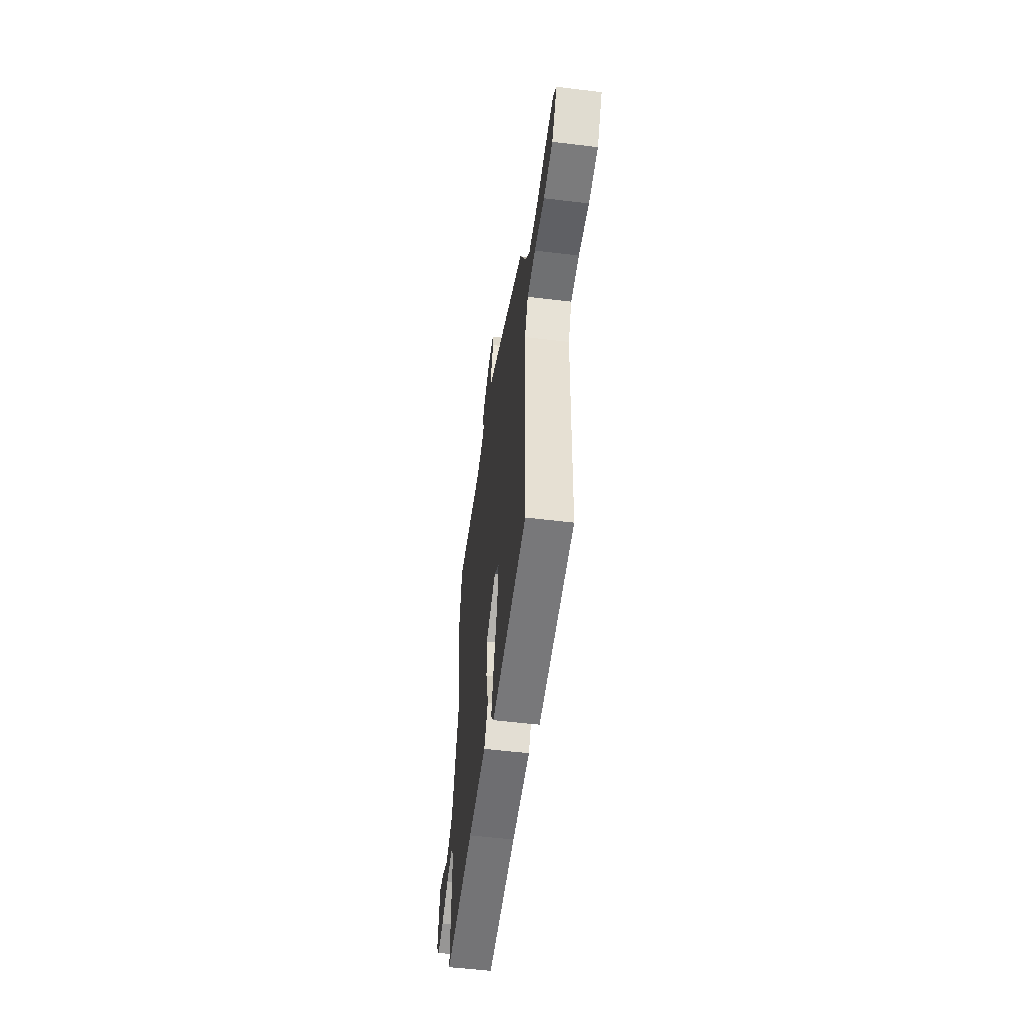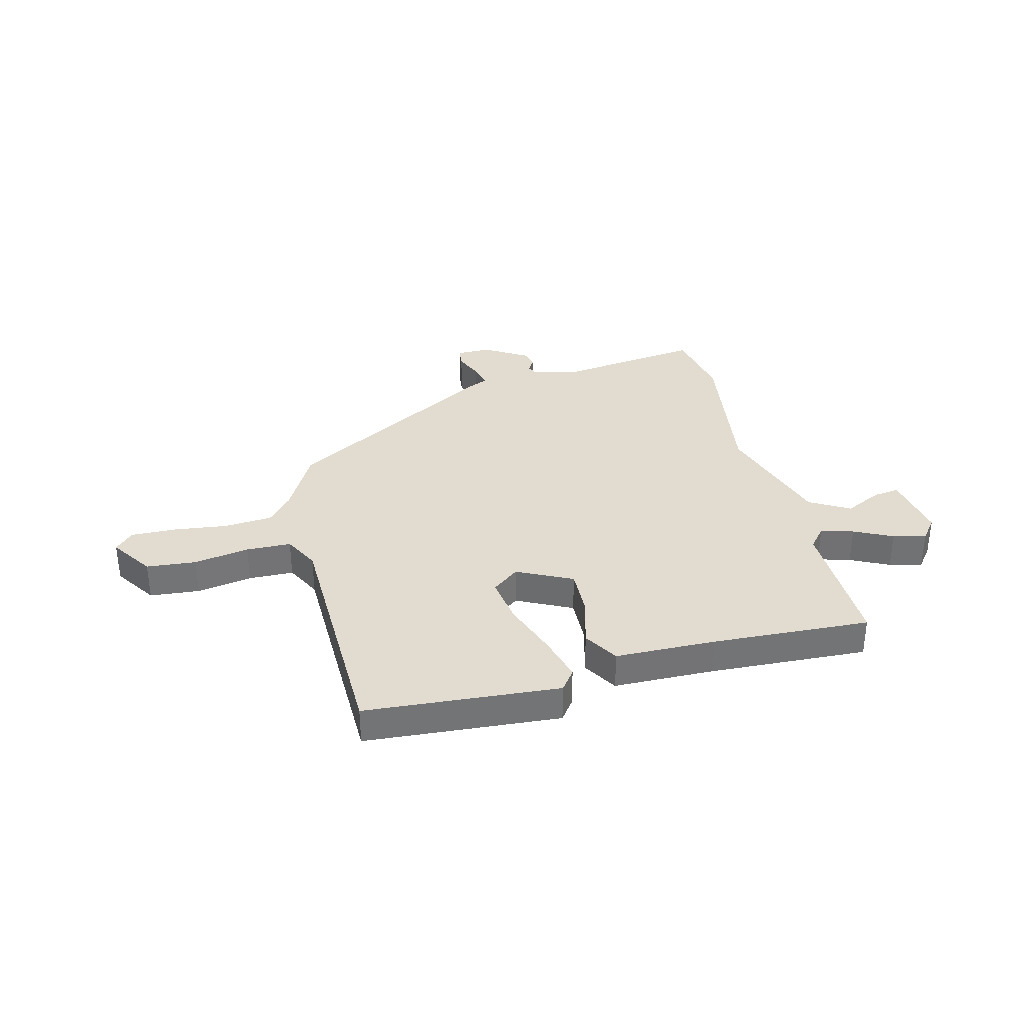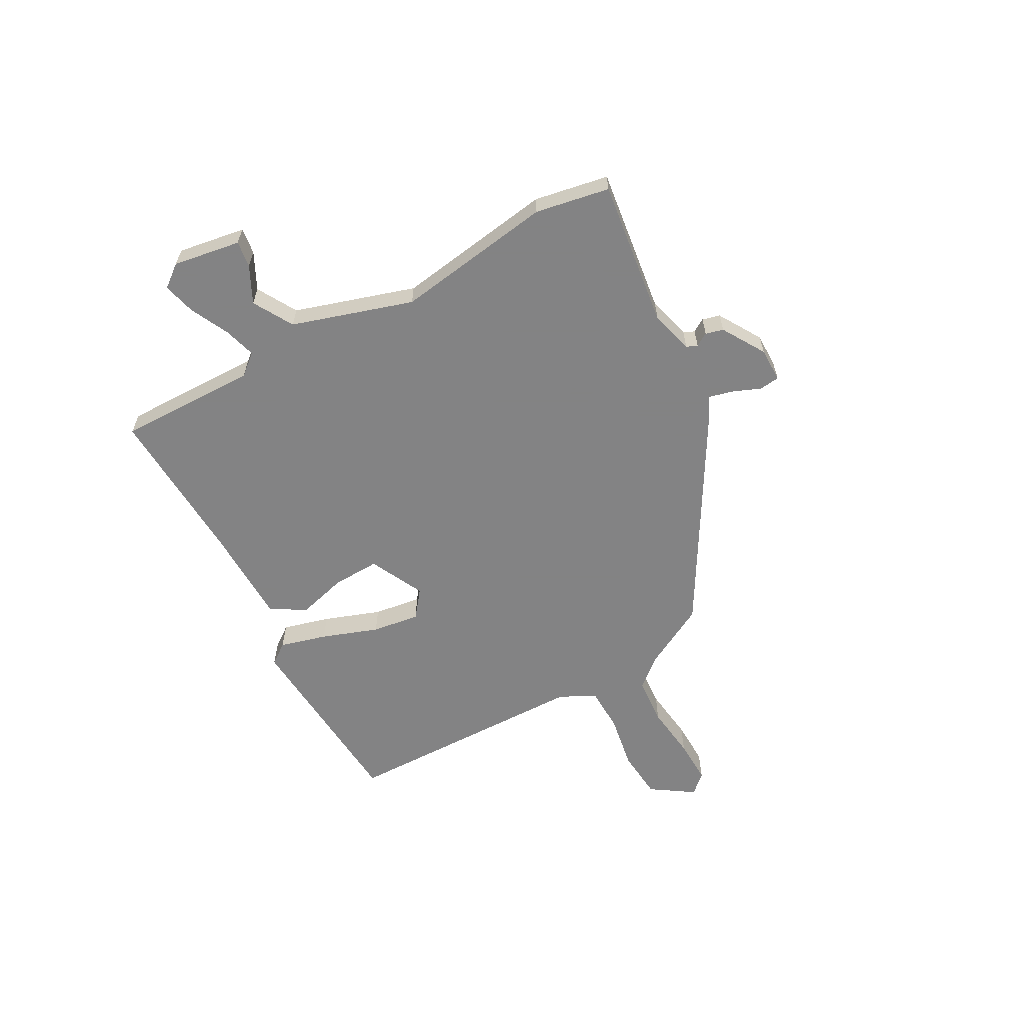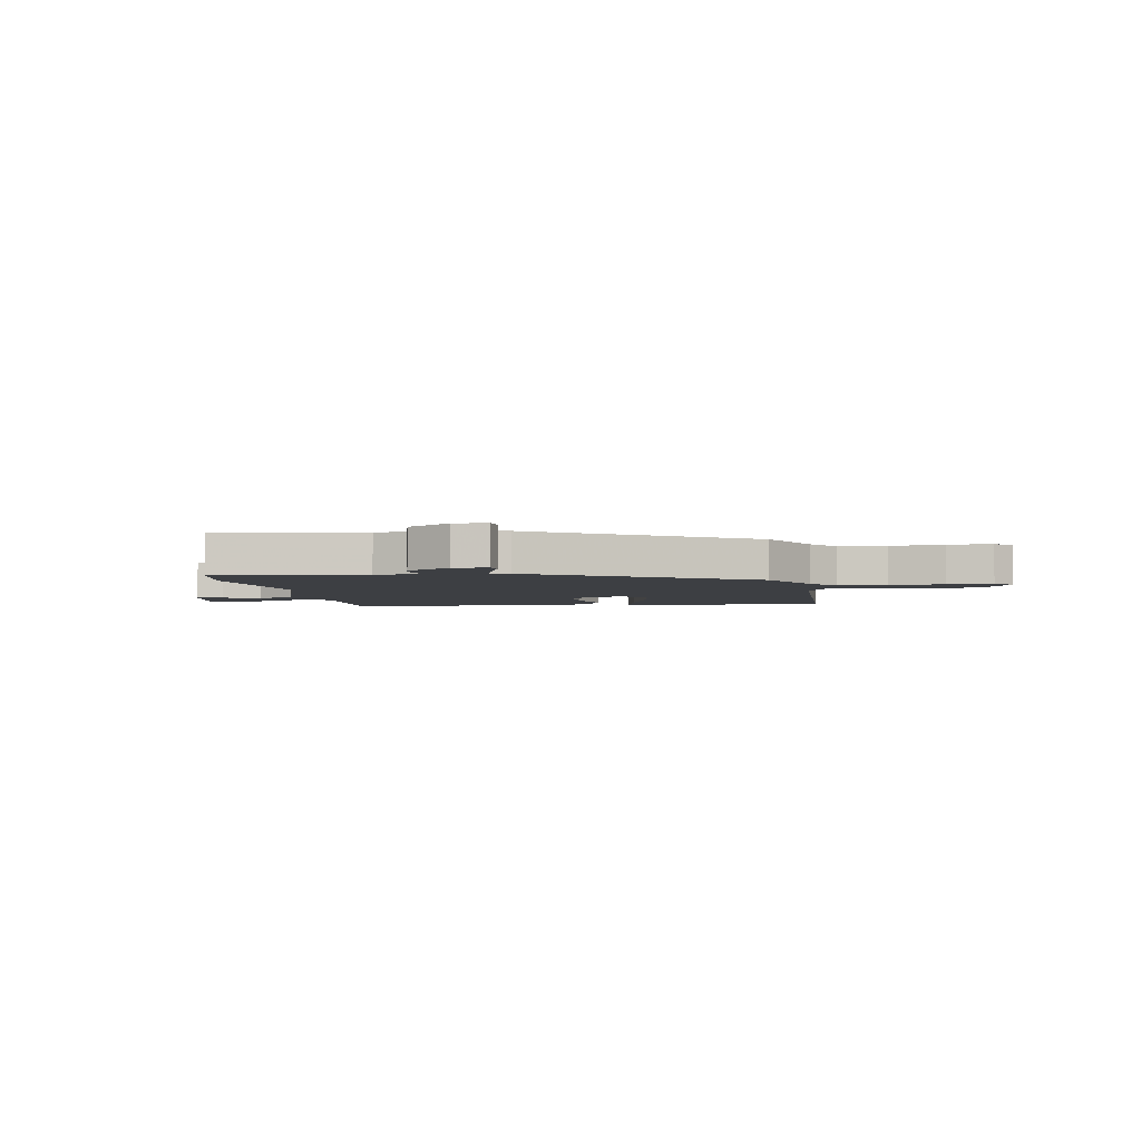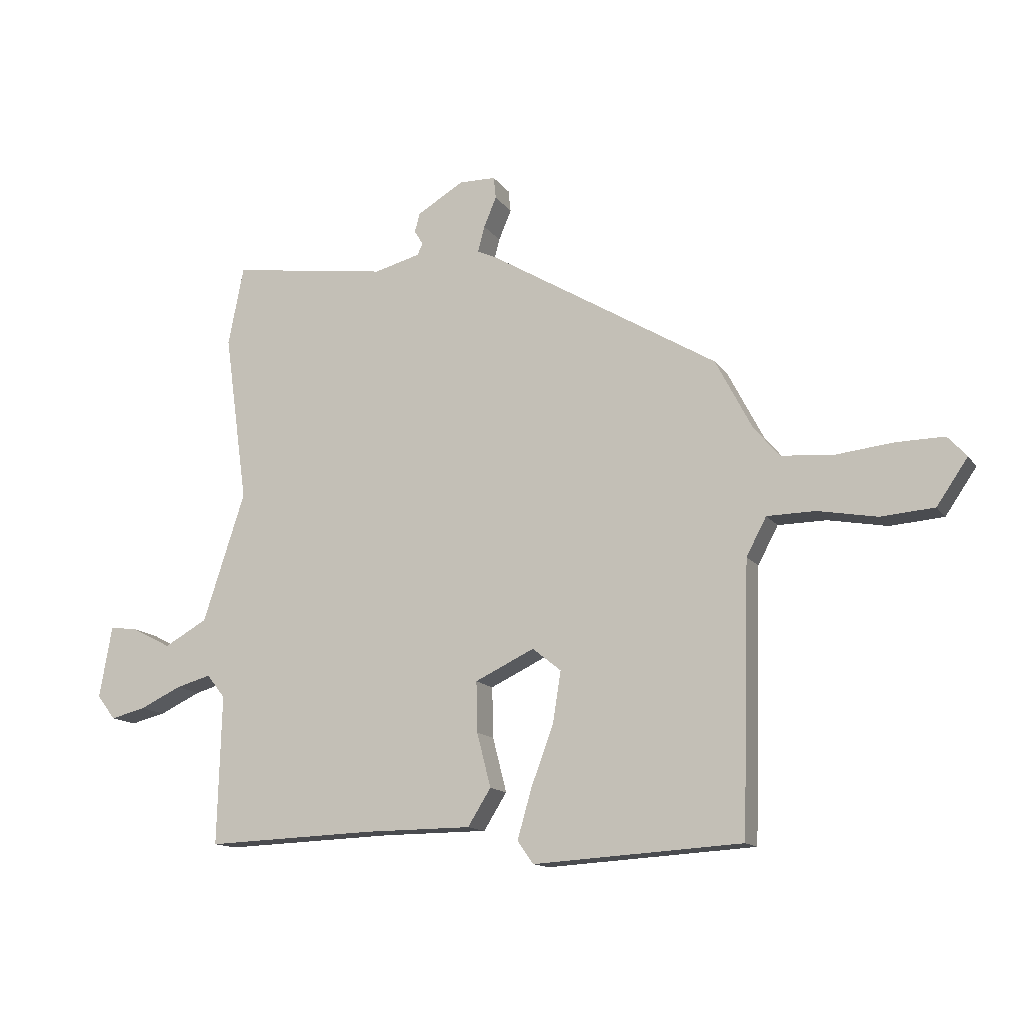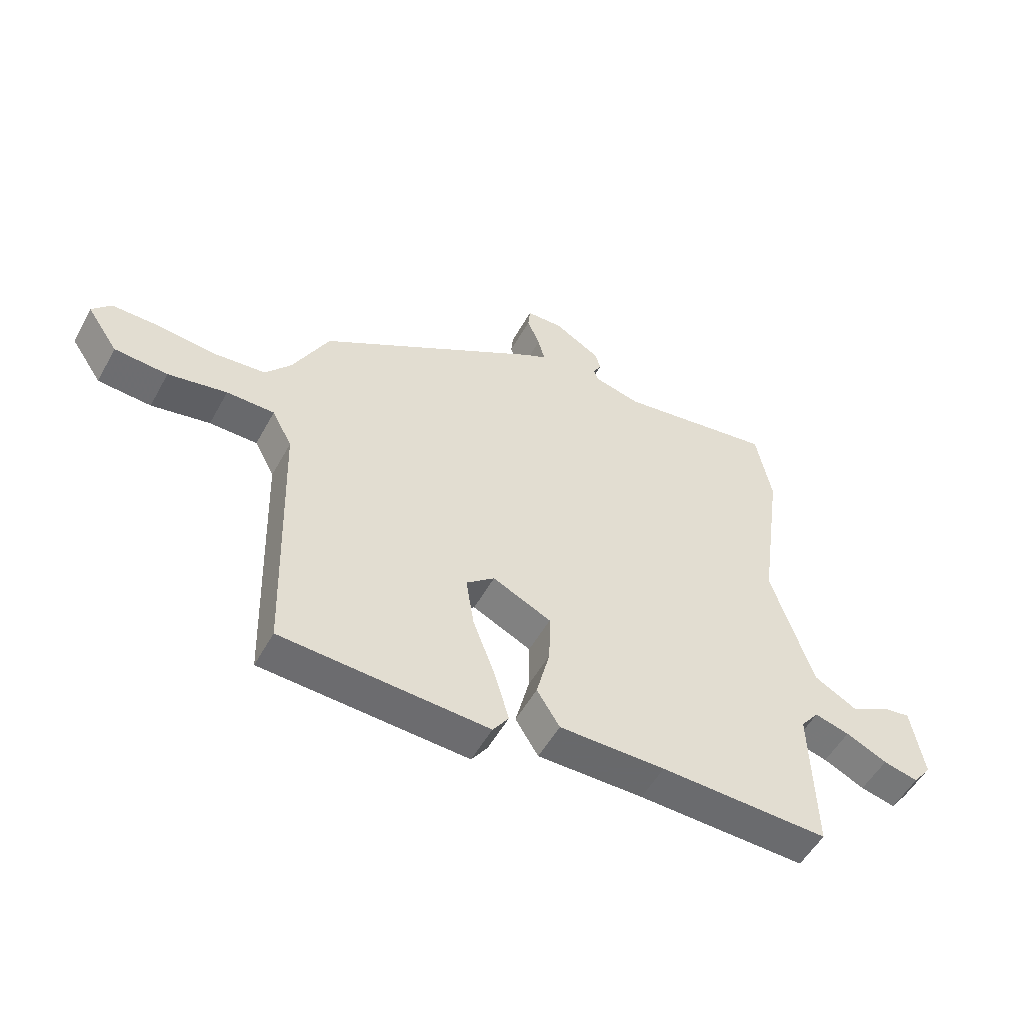
<metadata>
{"format":"obj","ext":"obj","renderer":"f3d","projection":"perspective","resolution":1024,"background":"white","views":[{"elev":-54.1,"azim":82.6,"up":"+Z"},{"elev":34.4,"azim":166.6,"up":"+Y"},{"elev":-61.1,"azim":-60.5,"up":"+Y"},{"elev":-3.8,"azim":9.9,"up":"+Y"},{"elev":-13.6,"azim":22.1,"up":"+Z"},{"elev":-52.5,"azim":151.8,"up":"+Z"}]}
</metadata>
<code>
v 0.457 0.07 -0.502
v 0.094 0.07 -0.524
v 0.066 0.07 -0.485
v 0.091 0.07 -0.398
v 0.13 0.07 -0.293
v 0.144 0.07 -0.204
v 0.094 0.07 -0.164
v -0.009 0.07 -0.213
v -0.007 0.07 -0.301
v 0.017 0.07 -0.395
v -0.023 0.07 -0.459
v -0.209 0.07 -0.46
v -0.505 0.07 -0.471
v -0.498 0.07 -0.211
v -0.53 0.07 -0.171
v -0.591 0.07 -0.188
v -0.663 0.07 -0.222
v -0.724 0.07 -0.237
v -0.756 0.07 -0.195
v -0.734 0.07 -0.069
v -0.685 0.07 -0.076
v -0.617 0.07 -0.111
v -0.542 0.07 -0.069
v -0.469 0.07 0.155
v -0.51 0.07 0.451
v -0.483 0.07 0.589
v -0.208 0.07 0.549
v -0.127 0.07 0.57
v -0.118 0.07 0.59
v -0.133 0.07 0.615
v -0.124 0.07 0.648
v -0.043 0.07 0.696
v 0.021 0.07 0.695
v 0.025 0.07 0.657
v 0.003 0.07 0.605
v -0.009 0.07 0.56
v 0.025 0.07 0.544
v 0.424 0.07 0.304
v 0.487 0.07 0.183
v 0.532 0.07 0.129
v 0.622 0.07 0.121
v 0.723 0.07 0.132
v 0.807 0.07 0.133
v 0.84 0.07 0.097
v 0.786 0.07 0.018
v 0.693 0.07 0.011
v 0.59 0.07 0.03
v 0.506 0.07 0.029
v 0.471 0.07 -0.037
v 0.457 0 -0.502
v 0.094 0 -0.524
v 0.066 0 -0.485
v 0.091 0 -0.398
v 0.13 0 -0.293
v 0.144 0 -0.204
v 0.094 0 -0.164
v -0.009 0 -0.213
v -0.007 0 -0.301
v 0.017 0 -0.395
v -0.023 0 -0.459
v -0.209 0 -0.46
v -0.505 0 -0.471
v -0.498 0 -0.211
v -0.53 0 -0.171
v -0.591 0 -0.188
v -0.663 0 -0.222
v -0.724 0 -0.237
v -0.756 0 -0.195
v -0.734 0 -0.069
v -0.685 0 -0.076
v -0.617 0 -0.111
v -0.542 0 -0.069
v -0.469 0 0.155
v -0.51 0 0.451
v -0.483 0 0.589
v -0.208 0 0.549
v -0.127 0 0.57
v -0.118 0 0.59
v -0.133 0 0.615
v -0.124 0 0.648
v -0.043 0 0.696
v 0.021 0 0.695
v 0.025 0 0.657
v 0.003 0 0.605
v -0.009 0 0.56
v 0.025 0 0.544
v 0.424 0 0.304
v 0.487 0 0.183
v 0.532 0 0.129
v 0.622 0 0.121
v 0.723 0 0.132
v 0.807 0 0.133
v 0.84 0 0.097
v 0.786 0 0.018
v 0.693 0 0.011
v 0.59 0 0.03
v 0.506 0 0.029
v 0.471 0 -0.037
f 45 46 47
f 44 45 47
f 43 44 47
f 42 43 47
f 41 42 47
f 40 41 47 48
f 39 40 48 49
f 38 39 49
f 37 38 49
f 36 37 49
f 33 34 35
f 32 33 35
f 31 32 35
f 30 31 35
f 29 30 35
f 28 29 35 36
f 36 49 1
f 28 36 1
f 27 28 1
f 24 25 26 27
f 20 21 22
f 19 20 22
f 18 19 22
f 17 18 22
f 16 17 22
f 15 16 22 23
f 23 24 27
f 15 23 27
f 14 15 27
f 9 10 11 12
f 13 14 27
f 12 13 27
f 9 12 27
f 8 9 27
f 3 4 5
f 2 3 5
f 1 2 5
f 1 5 6
f 27 1 6
f 7 8 27
f 6 7 27
f 96 95 94
f 96 94 93
f 96 93 92
f 96 92 91
f 96 91 90
f 97 96 90 89
f 98 97 89 88
f 98 88 87
f 98 87 86
f 98 86 85
f 84 83 82
f 84 82 81
f 84 81 80
f 84 80 79
f 84 79 78
f 85 84 78 77
f 50 98 85
f 50 85 77
f 50 77 76
f 76 75 74 73
f 71 70 69
f 71 69 68
f 71 68 67
f 71 67 66
f 71 66 65
f 72 71 65 64
f 76 73 72
f 76 72 64
f 76 64 63
f 61 60 59 58
f 76 63 62
f 76 62 61
f 76 61 58
f 76 58 57
f 54 53 52
f 54 52 51
f 54 51 50
f 55 54 50
f 55 50 76
f 76 57 56
f 76 56 55
f 1 50 51 2
f 2 51 52 3
f 3 52 53 4
f 4 53 54 5
f 5 54 55 6
f 6 55 56 7
f 7 56 57 8
f 8 57 58 9
f 9 58 59 10
f 10 59 60 11
f 11 60 61 12
f 12 61 62 13
f 13 62 63 14
f 14 63 64 15
f 15 64 65 16
f 16 65 66 17
f 17 66 67 18
f 18 67 68 19
f 19 68 69 20
f 20 69 70 21
f 21 70 71 22
f 22 71 72 23
f 23 72 73 24
f 24 73 74 25
f 25 74 75 26
f 26 75 76 27
f 27 76 77 28
f 28 77 78 29
f 29 78 79 30
f 30 79 80 31
f 31 80 81 32
f 32 81 82 33
f 33 82 83 34
f 34 83 84 35
f 35 84 85 36
f 36 85 86 37
f 37 86 87 38
f 38 87 88 39
f 39 88 89 40
f 40 89 90 41
f 41 90 91 42
f 42 91 92 43
f 43 92 93 44
f 44 93 94 45
f 45 94 95 46
f 46 95 96 47
f 47 96 97 48
f 48 97 98 49
f 49 98 50 1

</code>
